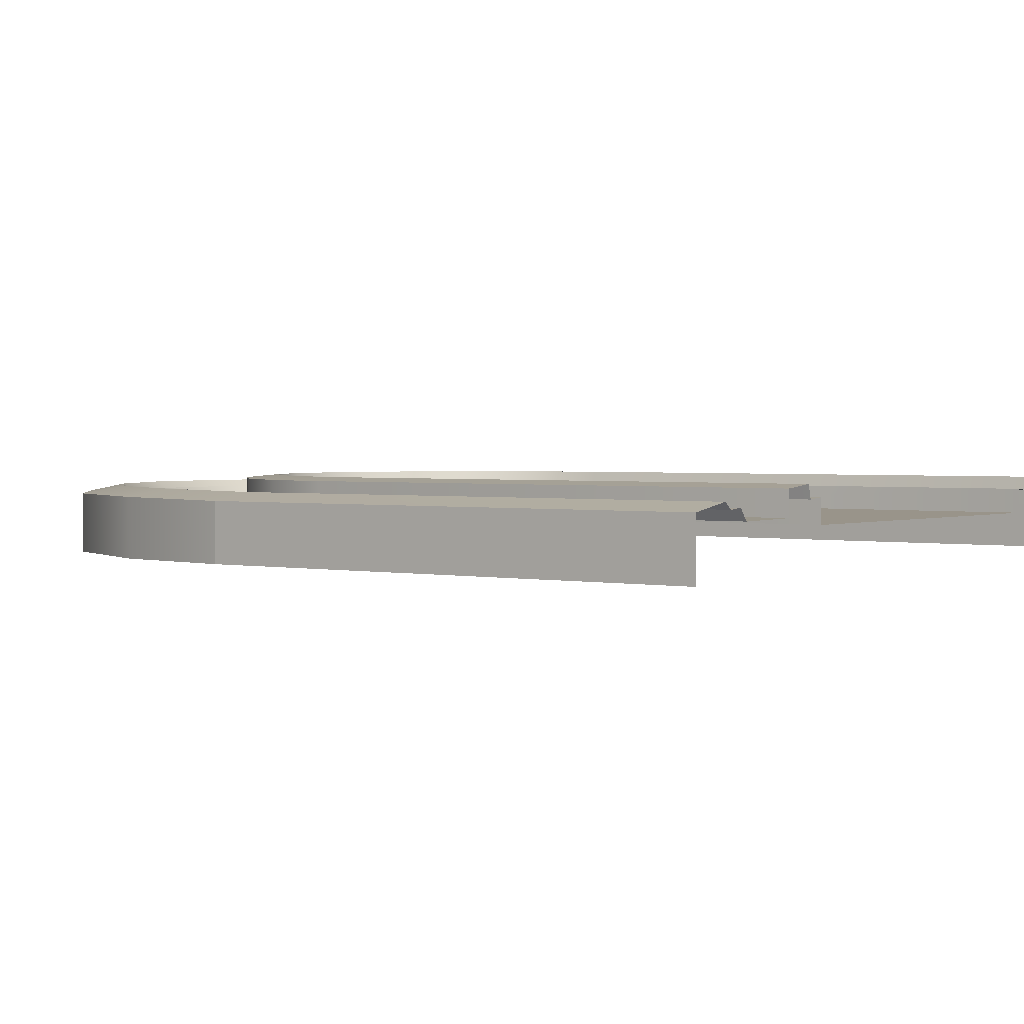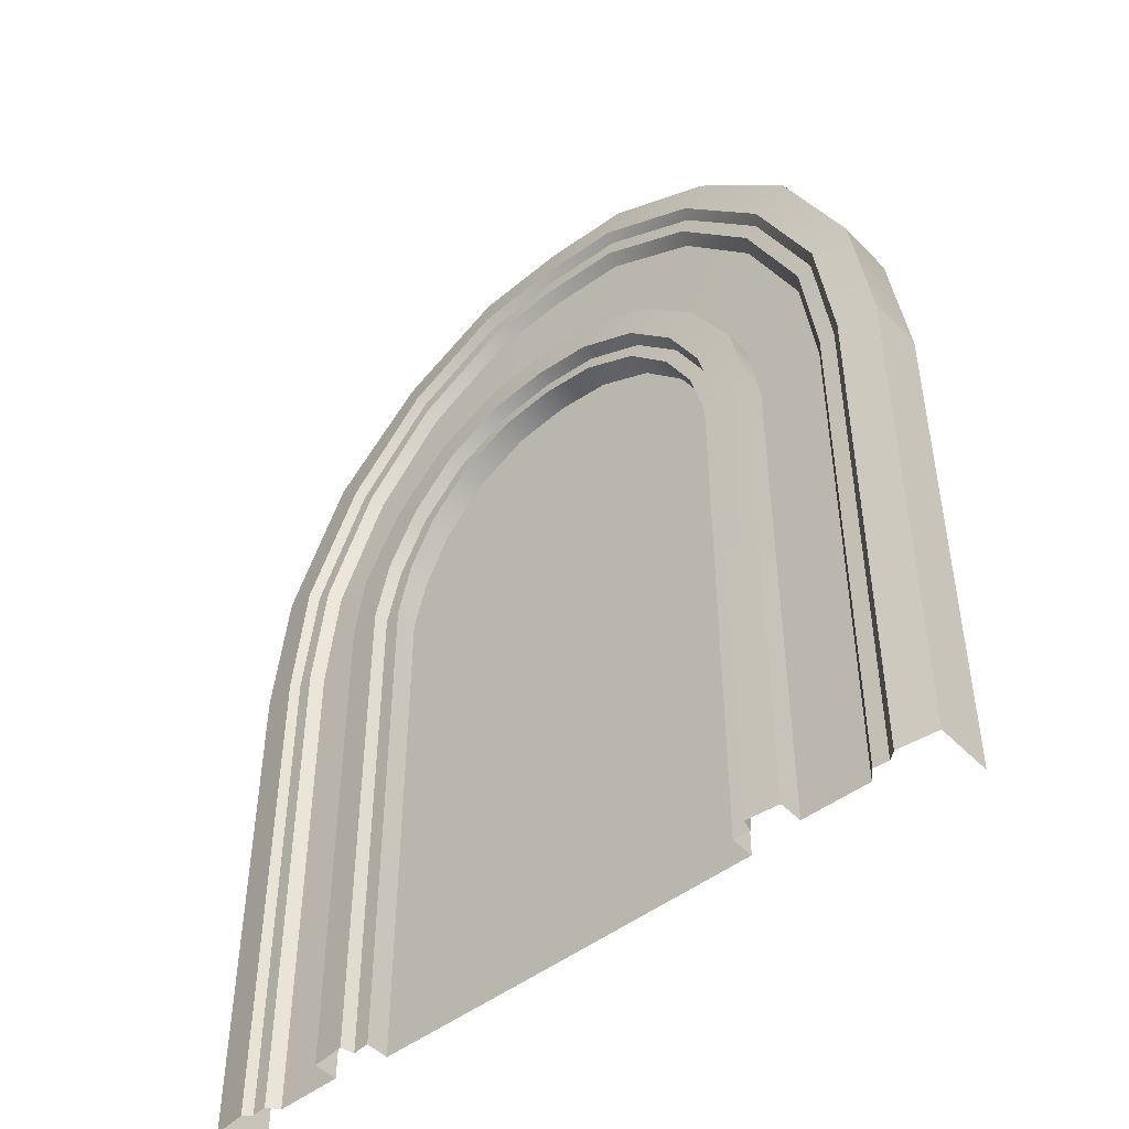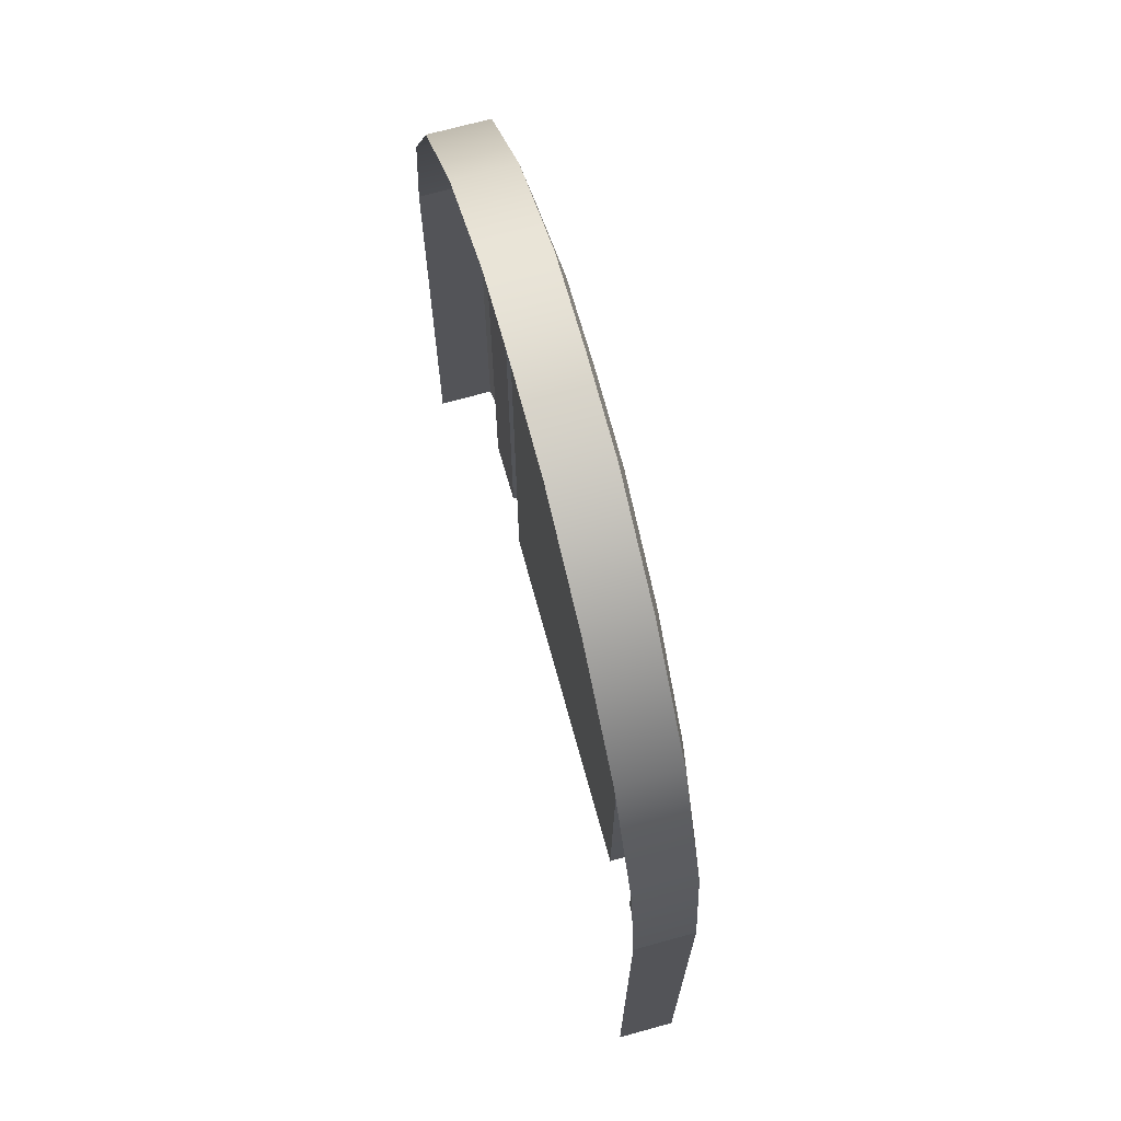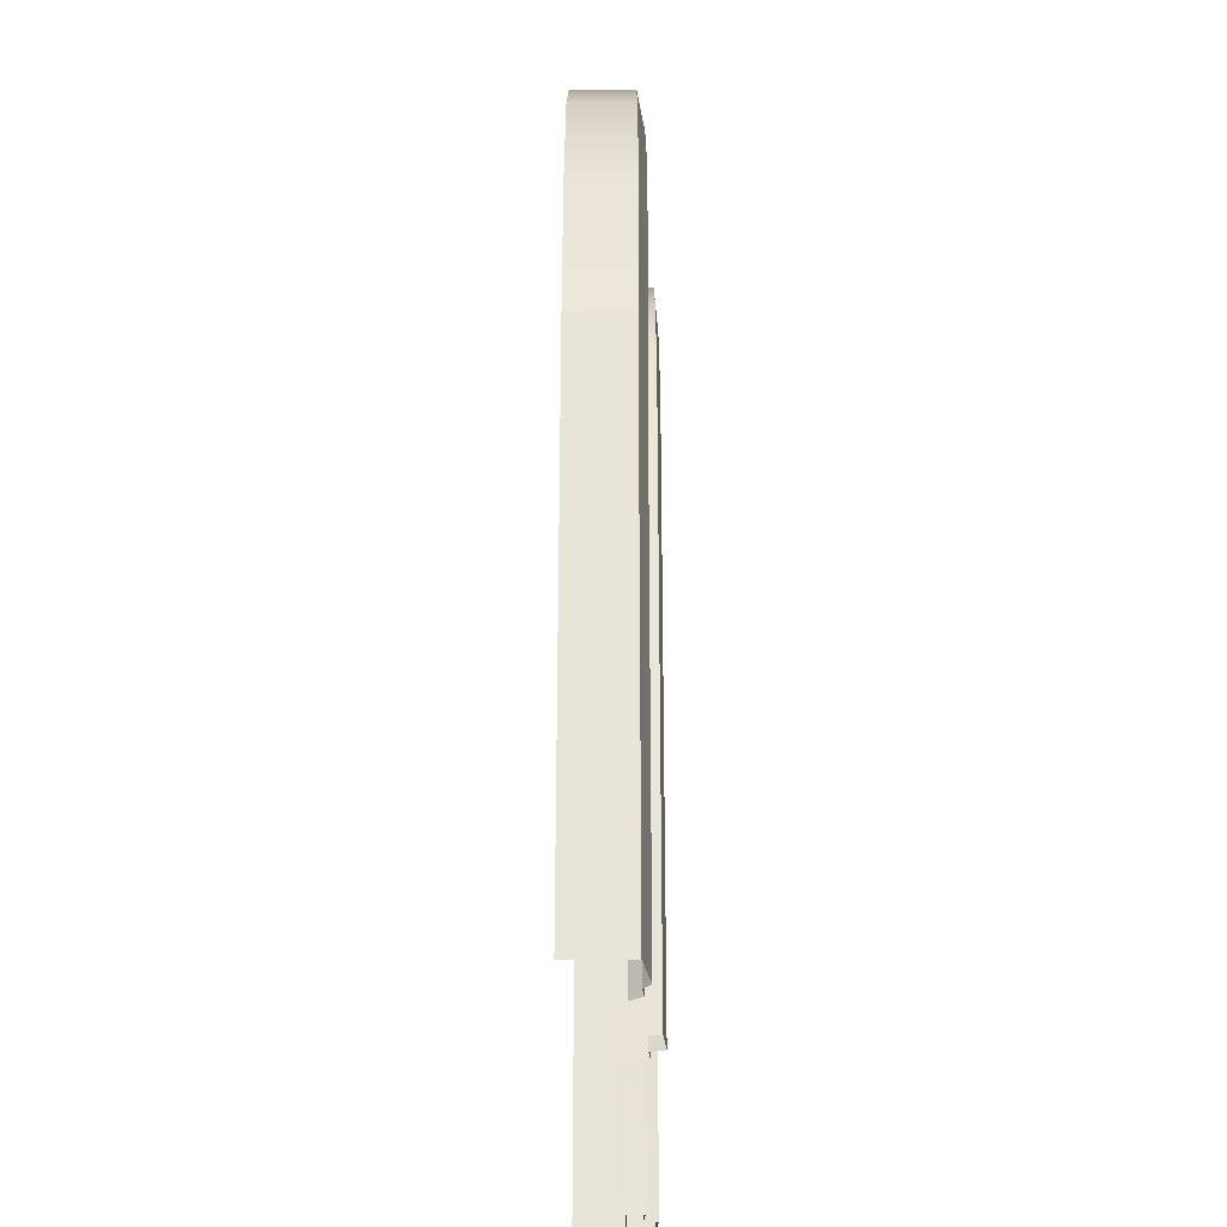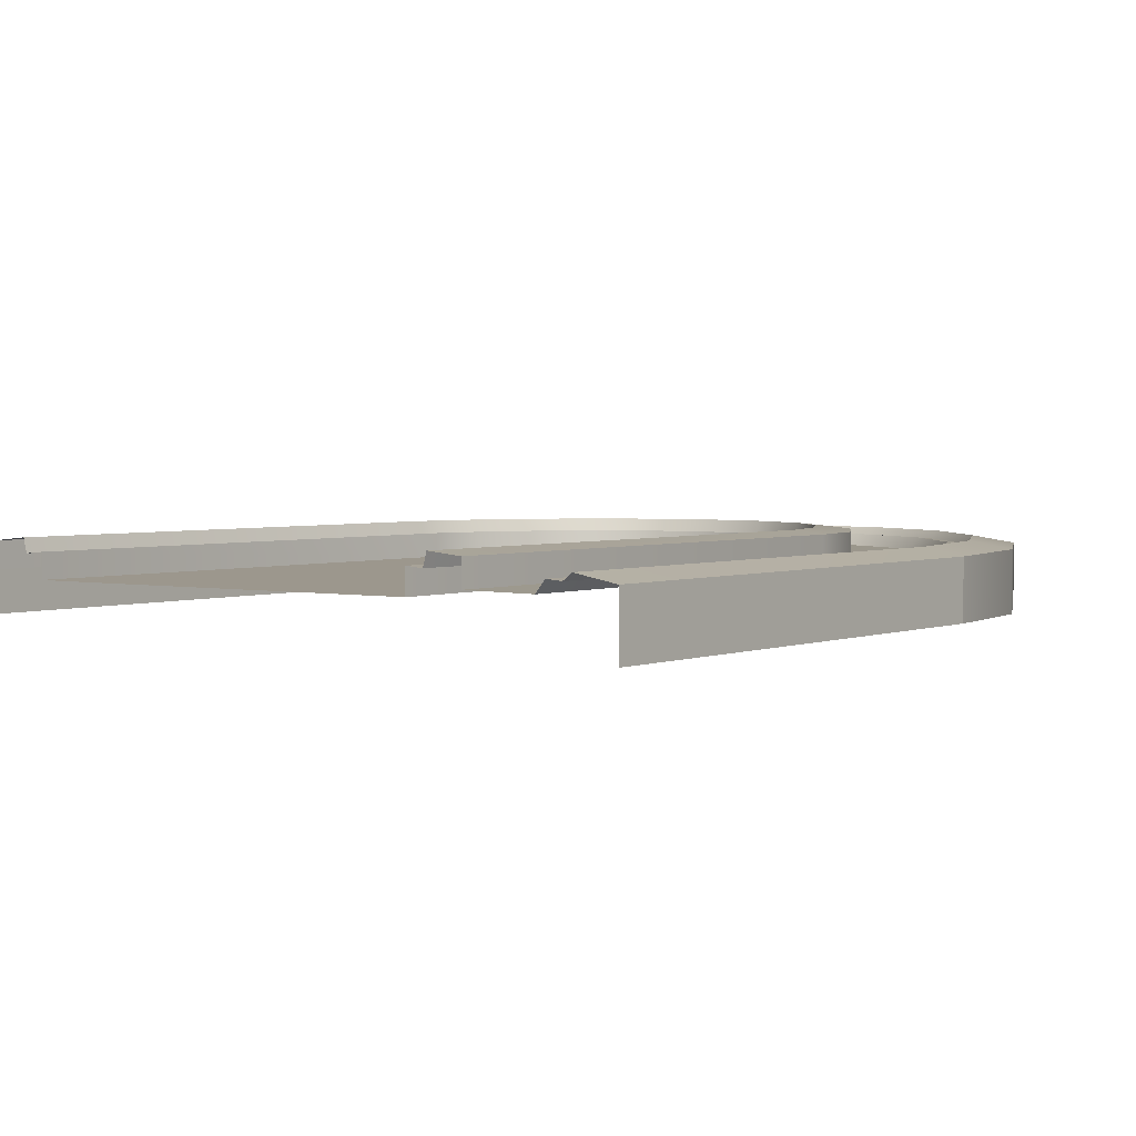
<metadata>
{"format":"obj","ext":"obj","renderer":"f3d","projection":"perspective","resolution":1024,"background":"white","views":[{"elev":1.9,"azim":-52.7,"up":"+Z"},{"elev":-47.6,"azim":41.2,"up":"+Y"},{"elev":70.8,"azim":-105.3,"up":"+Y"},{"elev":-28.8,"azim":-89.9,"up":"+Y"},{"elev":2.9,"azim":35.8,"up":"+Z"}]}
</metadata>
<code>
g Libel_Center_Wall
v 2.22e-11 7.266 -0.2952
v -0.7041 7.215 0.1561
v -0.7041 7.215 -0.2952
v -1.483e-10 7.266 0.1561
v -1.558 6.781 0.1561
v -1.558 6.781 -0.2952
v -2.303 6.061 0.1561
v -2.303 6.061 -0.2952
v -2.794 5.023 0.1561
v -2.794 5.023 -0.2952
v -2.936 4.01 0.1473
v -2.936 4.008 -0.2952
v 0.7041 7.215 0.1561
v 0.7041 7.215 -0.2952
v 1.558 6.781 0.1561
v 1.558 6.781 -0.2952
v 2.303 6.061 0.1561
v 2.303 6.061 -0.2952
v 2.794 5.023 0.1561
v 2.794 5.023 -0.2952
v 2.936 4.01 0.1473
v 2.936 4.008 -0.2952
v -1.483e-10 7.266 0.1561
v -0.6538 6.938 0.2133
v -0.7041 7.215 0.1561
v -1.707e-10 6.989 0.2133
v -1.433 6.53 0.2133
v -1.558 6.781 0.1561
v -2.082 5.831 0.2133
v -2.303 6.061 0.1561
v -2.523 4.911 0.2133
v -2.794 5.023 0.1561
v -2.646 3.972 0.2045
v -2.936 4.01 0.1473
v -2.936 0.02364 0.1473
v -2.646 0.0003119 0.2045
v 0.6538 6.938 0.2133
v 0.7041 7.215 0.1561
v 1.433 6.53 0.2133
v 1.558 6.781 0.1561
v 2.082 5.831 0.2133
v 2.303 6.061 0.1561
v 2.523 4.911 0.2133
v 2.794 5.023 0.1561
v 2.646 3.972 0.2045
v 2.936 4.01 0.1473
v 2.936 0.02364 0.1473
v 2.646 0.0003119 0.2045
v -1.707e-10 6.989 0.2133
v -0.6427 6.864 0.1542
v -0.6538 6.938 0.2133
v -1.601e-10 6.915 0.1542
v -1.406 6.461 0.1542
v -1.433 6.53 0.2133
v -2.033 5.782 0.1542
v -2.082 5.831 0.2133
v -2.463 4.883 0.1542
v -2.523 4.911 0.2133
v -2.583 3.972 0.1542
v -2.646 3.972 0.2045
v -2.646 0.0003119 0.2045
v -2.583 0.0003098 0.1542
v 0.6427 6.864 0.1542
v 0.6538 6.938 0.2133
v 1.406 6.461 0.1542
v 1.433 6.53 0.2133
v 2.033 5.782 0.1542
v 2.082 5.831 0.2133
v 2.463 4.883 0.1542
v 2.523 4.911 0.2133
v 2.583 3.972 0.1542
v 2.646 3.972 0.2045
v 2.646 0.0003119 0.2045
v 2.583 0.0003098 0.1542
v -1.601e-10 6.915 0.1542
v -0.6226 6.738 0.1639
v -0.6427 6.864 0.1542
v -1.428e-10 6.789 0.1639
v -1.357 6.345 0.1639
v -1.406 6.461 0.1542
v -1.944 5.7 0.1639
v -2.033 5.782 0.1542
v -2.354 4.841 0.1639
v -2.463 4.883 0.1542
v -2.467 3.981 0.1639
v -2.583 3.972 0.1542
v -2.583 0.0003098 0.1542
v -2.467 0.001626 0.1639
v 0.6226 6.738 0.1639
v 0.6427 6.864 0.1542
v 1.357 6.345 0.1639
v 1.406 6.461 0.1542
v 1.944 5.7 0.1639
v 2.033 5.782 0.1542
v 2.354 4.841 0.1639
v 2.463 4.883 0.1542
v 2.467 3.981 0.1639
v 2.583 3.972 0.1542
v 2.583 0.0003098 0.1542
v 2.467 0.001626 0.1639
v -1.428e-10 6.789 0.1639
v -0.6108 6.657 0.07753
v -0.6226 6.738 0.1639
v -1.204e-10 6.707 0.07753
v -1.328 6.27 0.07752
v -1.357 6.345 0.1639
v -1.892 5.645 0.07753
v -1.944 5.7 0.1639
v -2.29 4.809 0.07753
v -2.354 4.841 0.1639
v -2.399 3.98 0.07752
v -2.467 3.981 0.1639
v -2.467 0.001626 0.1639
v -2.399 0.001538 0.07752
v 0.6108 6.657 0.07753
v 0.6226 6.738 0.1639
v 1.328 6.27 0.07753
v 1.357 6.345 0.1639
v 1.892 5.645 0.07753
v 1.944 5.7 0.1639
v 2.29 4.809 0.07753
v 2.354 4.841 0.1639
v 2.399 3.98 0.07753
v 2.467 3.981 0.1639
v 2.467 0.001626 0.1639
v 2.399 0.001538 0.07753
v -1.204e-10 6.707 0.07753
v -0.4983 5.784 0.08386
v -0.6108 6.657 0.07753
v -1.212e-10 5.833 0.08386
v -1.025 5.537 0.08386
v -1.328 6.27 0.07752
v -1.474 5.087 0.08386
v -1.892 5.645 0.07753
v -1.8 4.519 0.08386
v -2.29 4.809 0.07753
v -1.891 3.981 0.08386
v -2.399 3.98 0.07752
v -2.399 0.001538 0.07752
v -1.891 0.001654 0.08386
v 0.4983 5.784 0.08386
v 0.6108 6.657 0.07753
v 1.025 5.537 0.08386
v 1.328 6.27 0.07753
v 1.474 5.087 0.08386
v 1.892 5.645 0.07753
v 1.8 4.519 0.08386
v 2.29 4.809 0.07753
v 1.891 3.981 0.08386
v 2.399 3.98 0.07753
v 2.399 0.001538 0.07753
v 1.891 0.001654 0.08386
v -0.4983 5.784 0.08386
v -1.934e-10 5.833 0.2703
v -0.4983 5.784 0.2703
v -1.212e-10 5.833 0.08386
v -1.025 5.537 0.2703
v -1.025 5.537 0.08386
v -1.474 5.087 0.2703
v -1.474 5.087 0.08386
v -1.8 4.519 0.2703
v -1.8 4.519 0.08386
v -1.891 3.981 0.2703
v -1.891 3.981 0.08386
v -1.891 0.001654 0.08386
v -1.891 0.001655 0.2703
v 0.4983 5.784 0.08386
v 0.4983 5.784 0.2703
v 1.025 5.537 0.2703
v 1.025 5.537 0.08386
v 1.474 5.087 0.2703
v 1.474 5.087 0.08386
v 1.8 4.519 0.2703
v 1.8 4.519 0.08386
v 1.891 3.981 0.2703
v 1.891 3.981 0.08386
v 1.891 0.001654 0.08386
v 1.891 0.001655 0.2703
v -1.934e-10 5.833 0.2703
v -0.4469 5.529 0.2952
v -0.4983 5.784 0.2703
v -2.009e-10 5.578 0.2952
v -0.9118 5.303 0.2952
v -1.025 5.537 0.2703
v -1.278 4.925 0.2952
v -1.474 5.087 0.2703
v -1.521 4.471 0.2952
v -1.8 4.519 0.2703
v -1.642 3.997 0.2952
v -1.891 3.981 0.2703
v -1.891 0.001655 0.2703
v -1.642 0.004049 0.2952
v 0.4469 5.529 0.2952
v 0.4983 5.784 0.2703
v 0.9118 5.303 0.2952
v 1.025 5.537 0.2703
v 1.278 4.925 0.2952
v 1.474 5.087 0.2703
v 1.521 4.471 0.2952
v 1.8 4.519 0.2703
v 1.642 3.997 0.2952
v 1.891 3.981 0.2703
v 1.891 0.001655 0.2703
v 1.642 0.004049 0.2952
v -2.009e-10 5.578 0.2952
v -0.4422 5.485 0.1951
v -0.4469 5.529 0.2952
v -1.65e-10 5.535 0.1951
v -0.9016 5.262 0.1951
v -0.9118 5.303 0.2952
v -1.261 4.89 0.1951
v -1.278 4.925 0.2952
v -1.496 4.446 0.1951
v -1.521 4.471 0.2952
v -1.616 3.991 0.1951
v -1.642 3.997 0.2952
v -1.642 0.004049 0.2952
v -1.616 0.003196 0.1951
v 0.4422 5.485 0.1951
v 0.4469 5.529 0.2952
v 0.9016 5.262 0.1951
v 0.9118 5.303 0.2952
v 1.261 4.89 0.1951
v 1.278 4.925 0.2952
v 1.496 4.446 0.1951
v 1.521 4.471 0.2952
v 1.616 3.991 0.1951
v 1.642 3.997 0.2952
v 1.642 0.004049 0.2952
v 1.616 0.003196 0.1951
v -1.65e-10 5.535 0.1951
v -0.42 5.38 0.2066
v -0.4422 5.485 0.1951
v -1.689e-10 5.429 0.2066
v -0.8448 5.167 0.2066
v -0.9016 5.262 0.1951
v -1.168 4.822 0.2066
v -1.261 4.89 0.1951
v -1.376 4.429 0.2066
v -1.496 4.446 0.1951
v -1.488 3.999 0.2066
v -1.616 3.991 0.1951
v -1.616 0.003196 0.1951
v -1.488 0.004459 0.2066
v 0.42 5.38 0.2066
v 0.4422 5.485 0.1951
v 0.8448 5.167 0.2066
v 0.9016 5.262 0.1951
v 1.168 4.822 0.2066
v 1.261 4.89 0.1951
v 1.376 4.429 0.2066
v 1.496 4.446 0.1951
v 1.488 3.999 0.2066
v 1.616 3.991 0.1951
v 1.616 0.003196 0.1951
v 1.488 0.004459 0.2066
v -1.689e-10 5.429 0.2066
v -0.42 5.343 0.02865
v -0.42 5.38 0.2066
v -9.862e-11 5.392 0.02865
v -0.8477 5.13 0.02865
v -0.8448 5.167 0.2066
v -1.17 4.785 0.02865
v -1.168 4.822 0.2066
v -1.376 4.392 0.02865
v -1.376 4.429 0.2066
v -1.488 3.987 0.02865
v -1.488 3.999 0.2066
v -1.488 0.004459 0.2066
v -1.488 0.002518 0.02865
v 0.42 5.343 0.02865
v 0.42 5.38 0.2066
v 0.8477 5.13 0.02865
v 0.8448 5.167 0.2066
v 1.17 4.785 0.02865
v 1.168 4.822 0.2066
v 1.376 4.392 0.02865
v 1.376 4.429 0.2066
v 1.488 3.987 0.02865
v 1.488 3.999 0.2066
v 1.488 0.004459 0.2066
v 1.488 0.002518 0.02865
v -9.862e-11 5.392 0.02865
v -9.999e-11 3.97 0.02865
v -0.42 5.343 0.02865
v -0.8477 5.13 0.02865
v -1.17 4.785 0.02865
v -1.376 4.392 0.02865
v -1.488 3.987 0.02865
v -1.488 0.002518 0.02865
v -9.992e-11 4.272e-06 0.02865
v 0.42 5.343 0.02865
v 0.8477 5.13 0.02865
v 1.17 4.785 0.02865
v 1.376 4.392 0.02865
v 1.488 3.987 0.02865
v 1.488 0.002518 0.02865
v -2.936 4.01 0.1473
v -2.936 0.02326 -0.2952
v -2.936 4.008 -0.2952
v -2.936 0.02364 0.1473
v 2.936 4.01 0.1473
v 2.936 0.02326 -0.2952
v 2.936 0.02364 0.1473
v 2.936 4.008 -0.2952
g Libel_Center_Wall_0
f 3 2 1
f 4 1 2
f 2 3 5
f 6 5 3
f 5 6 7
f 8 7 6
f 7 8 9
f 10 9 8
f 9 10 11
f 12 11 10
f 4 13 1
f 14 1 13
f 13 15 14
f 16 14 15
f 15 17 16
f 18 16 17
f 17 19 18
f 20 18 19
f 19 21 20
f 22 20 21
f 25 24 23
f 26 23 24
f 24 25 27
f 28 27 25
f 27 28 29
f 30 29 28
f 29 30 31
f 32 31 30
f 31 32 33
f 34 33 32
f 34 35 33
f 36 33 35
f 26 37 23
f 38 23 37
f 37 39 38
f 40 38 39
f 39 41 40
f 42 40 41
f 41 43 42
f 44 42 43
f 43 45 44
f 46 44 45
f 46 45 47
f 48 47 45
f 51 50 49
f 52 49 50
f 50 51 53
f 54 53 51
f 53 54 55
f 56 55 54
f 55 56 57
f 58 57 56
f 57 58 59
f 60 59 58
f 60 61 59
f 62 59 61
f 52 63 49
f 64 49 63
f 63 65 64
f 66 64 65
f 65 67 66
f 68 66 67
f 67 69 68
f 70 68 69
f 69 71 70
f 72 70 71
f 72 71 73
f 74 73 71
f 77 76 75
f 78 75 76
f 76 77 79
f 80 79 77
f 79 80 81
f 82 81 80
f 81 82 83
f 84 83 82
f 83 84 85
f 86 85 84
f 86 87 85
f 88 85 87
f 78 89 75
f 90 75 89
f 89 91 90
f 92 90 91
f 91 93 92
f 94 92 93
f 93 95 94
f 96 94 95
f 95 97 96
f 98 96 97
f 98 97 99
f 100 99 97
f 103 102 101
f 104 101 102
f 102 103 105
f 106 105 103
f 105 106 107
f 108 107 106
f 107 108 109
f 110 109 108
f 109 110 111
f 112 111 110
f 112 113 111
f 114 111 113
f 104 115 101
f 116 101 115
f 115 117 116
f 118 116 117
f 117 119 118
f 120 118 119
f 119 121 120
f 122 120 121
f 121 123 122
f 124 122 123
f 124 123 125
f 126 125 123
f 129 128 127
f 130 127 128
f 128 129 131
f 132 131 129
f 131 132 133
f 134 133 132
f 133 134 135
f 136 135 134
f 135 136 137
f 138 137 136
f 138 139 137
f 140 137 139
f 130 141 127
f 142 127 141
f 141 143 142
f 144 142 143
f 143 145 144
f 146 144 145
f 145 147 146
f 148 146 147
f 147 149 148
f 150 148 149
f 150 149 151
f 152 151 149
f 155 154 153
f 156 153 154
f 155 153 157
f 158 157 153
f 157 158 159
f 160 159 158
f 159 160 161
f 162 161 160
f 161 162 163
f 164 163 162
f 164 165 163
f 166 163 165
f 156 154 167
f 168 167 154
f 168 169 167
f 170 167 169
f 169 171 170
f 172 170 171
f 171 173 172
f 174 172 173
f 173 175 174
f 176 174 175
f 176 175 177
f 178 177 175
f 181 180 179
f 182 179 180
f 180 181 183
f 184 183 181
f 183 184 185
f 186 185 184
f 185 186 187
f 188 187 186
f 187 188 189
f 190 189 188
f 190 191 189
f 192 189 191
f 182 193 179
f 194 179 193
f 193 195 194
f 196 194 195
f 195 197 196
f 198 196 197
f 197 199 198
f 200 198 199
f 199 201 200
f 202 200 201
f 202 201 203
f 204 203 201
f 207 206 205
f 208 205 206
f 206 207 209
f 210 209 207
f 209 210 211
f 212 211 210
f 211 212 213
f 214 213 212
f 213 214 215
f 216 215 214
f 216 217 215
f 218 215 217
f 208 219 205
f 220 205 219
f 219 221 220
f 222 220 221
f 221 223 222
f 224 222 223
f 223 225 224
f 226 224 225
f 225 227 226
f 228 226 227
f 228 227 229
f 230 229 227
f 233 232 231
f 234 231 232
f 232 233 235
f 236 235 233
f 235 236 237
f 238 237 236
f 237 238 239
f 240 239 238
f 239 240 241
f 242 241 240
f 242 243 241
f 244 241 243
f 234 245 231
f 246 231 245
f 245 247 246
f 248 246 247
f 247 249 248
f 250 248 249
f 249 251 250
f 252 250 251
f 251 253 252
f 254 252 253
f 254 253 255
f 256 255 253
f 259 258 257
f 260 257 258
f 258 259 261
f 262 261 259
f 261 262 263
f 264 263 262
f 263 264 265
f 266 265 264
f 265 266 267
f 268 267 266
f 268 269 267
f 270 267 269
f 260 271 257
f 272 257 271
f 271 273 272
f 274 272 273
f 273 275 274
f 276 274 275
f 275 277 276
f 278 276 277
f 277 279 278
f 280 278 279
f 280 279 281
f 282 281 279
f 285 284 283
f 286 284 285
f 287 284 286
f 288 284 287
f 289 284 288
f 289 290 284
f 291 284 290
f 284 292 283
f 284 293 292
f 284 294 293
f 284 295 294
f 284 296 295
f 291 297 284
f 296 284 297
f 300 299 298
f 301 298 299
f 304 303 302
f 305 302 303

</code>
